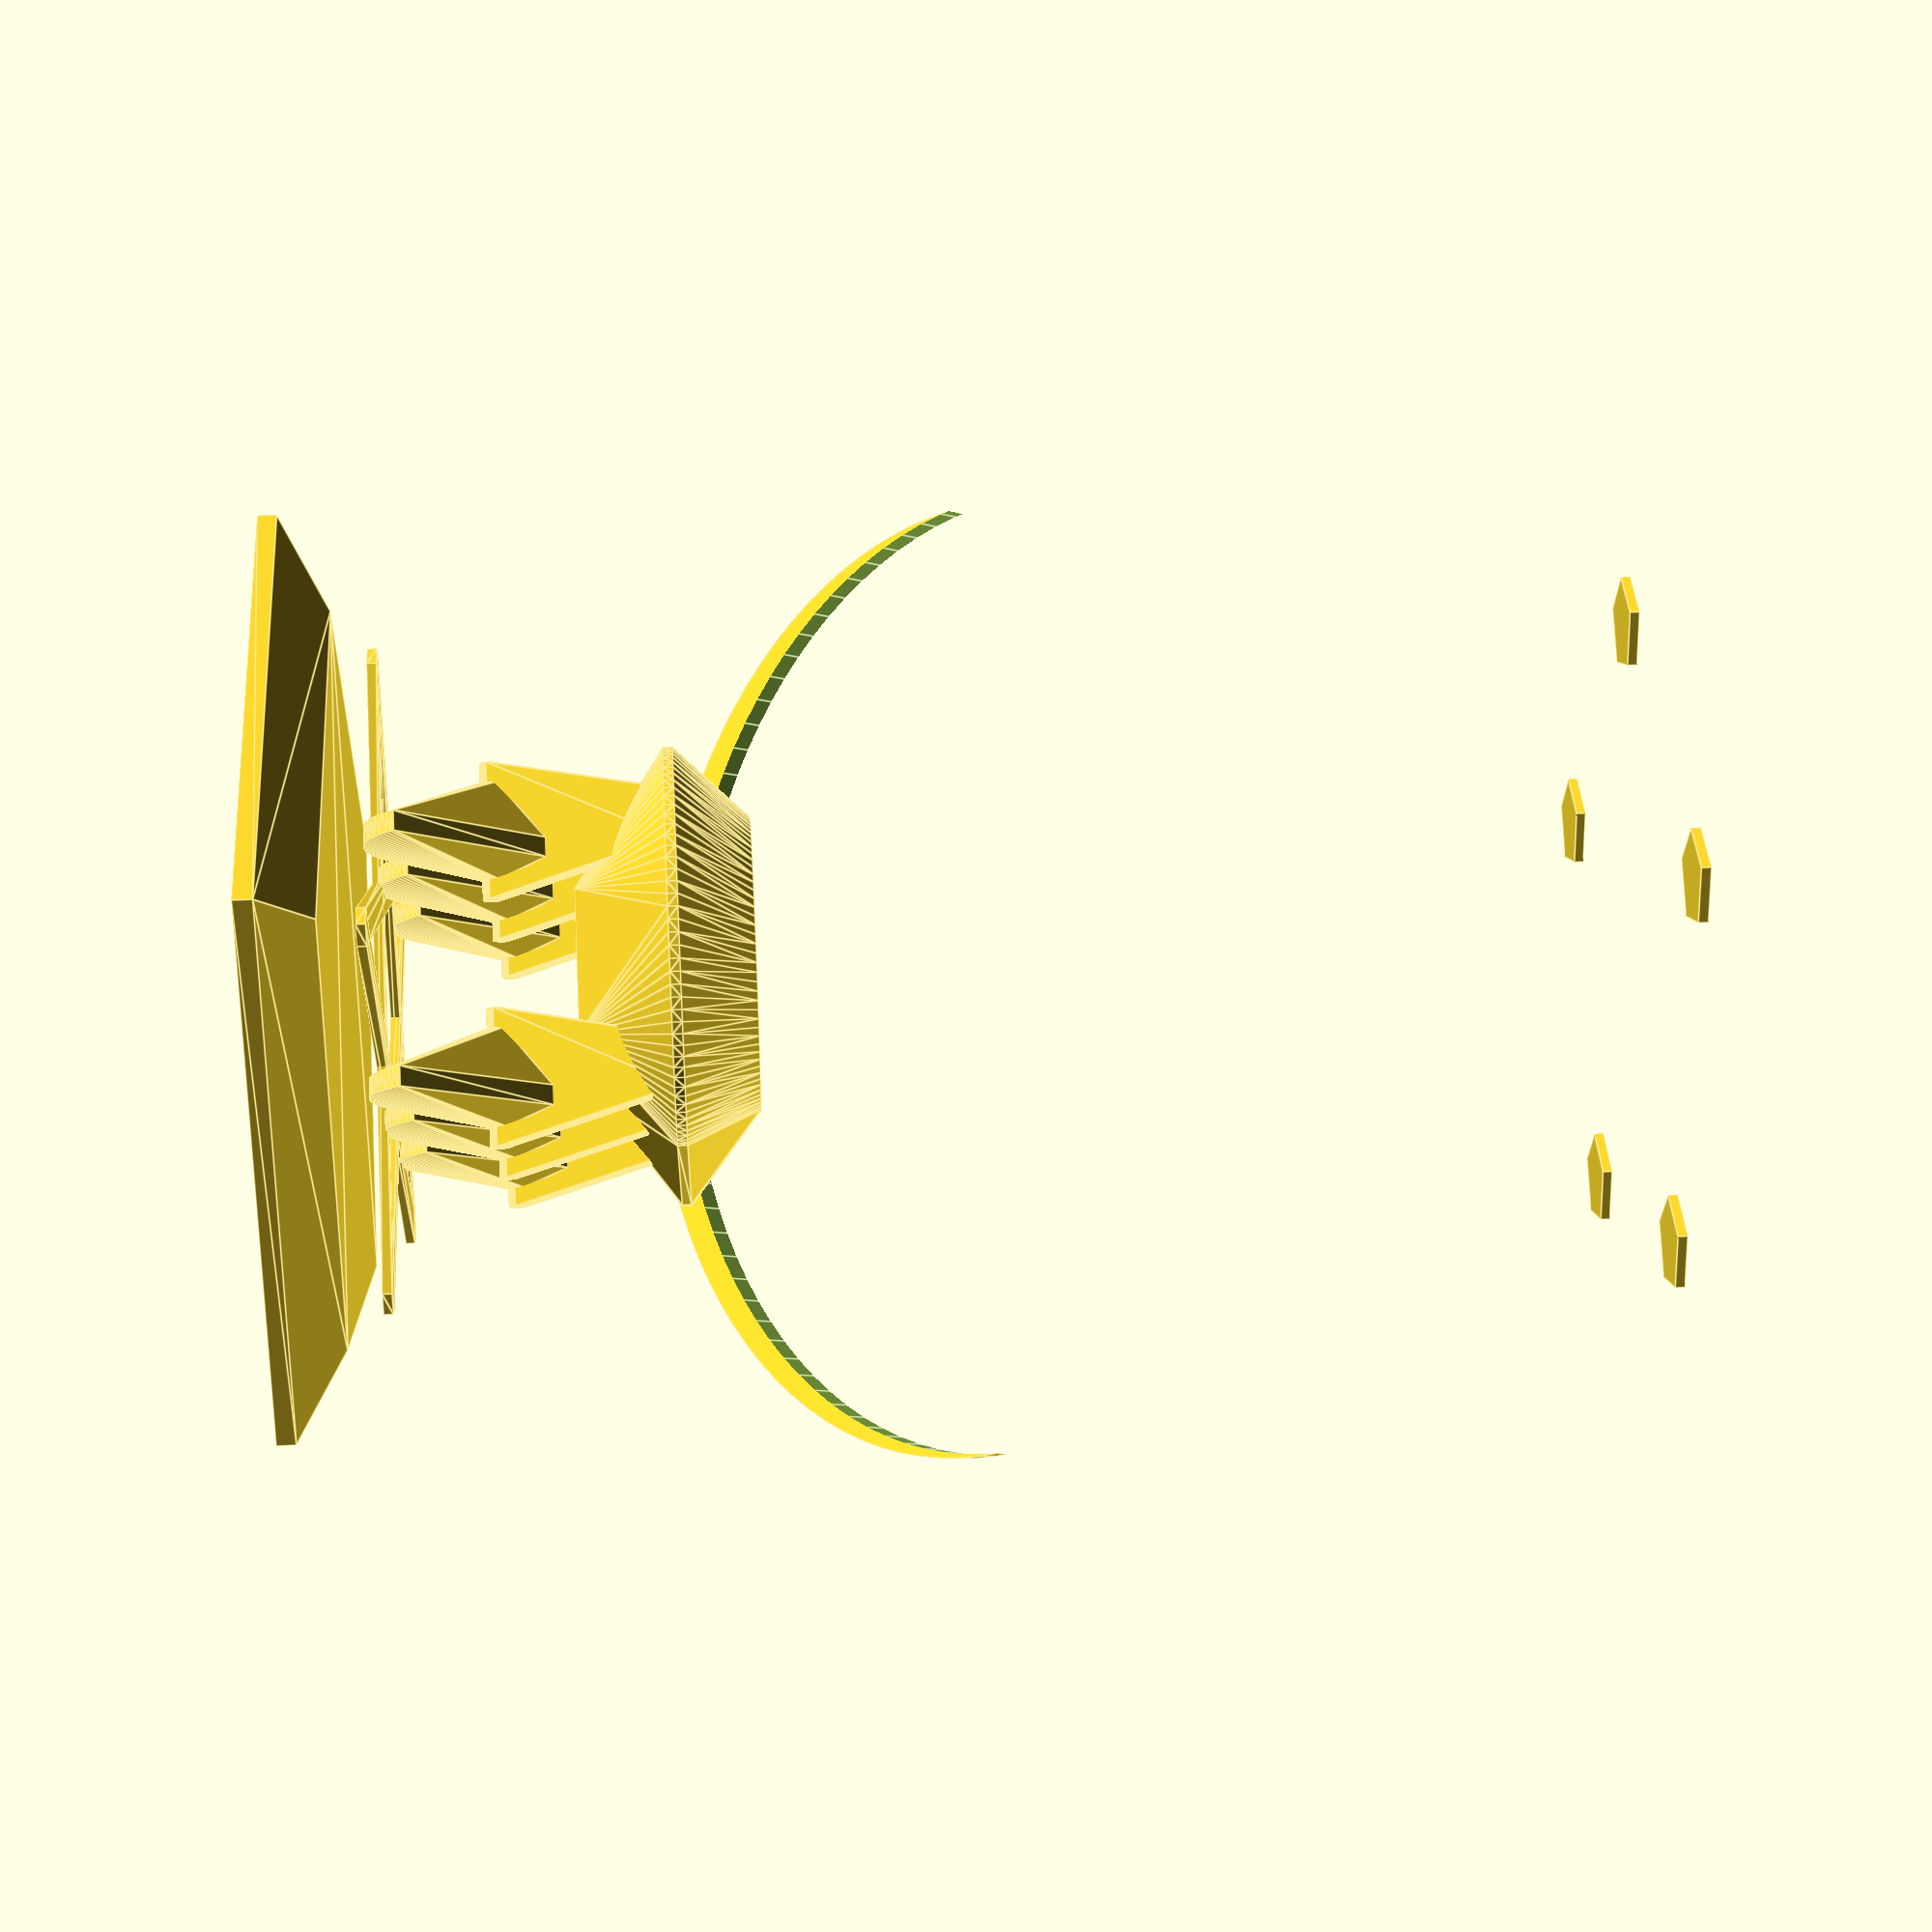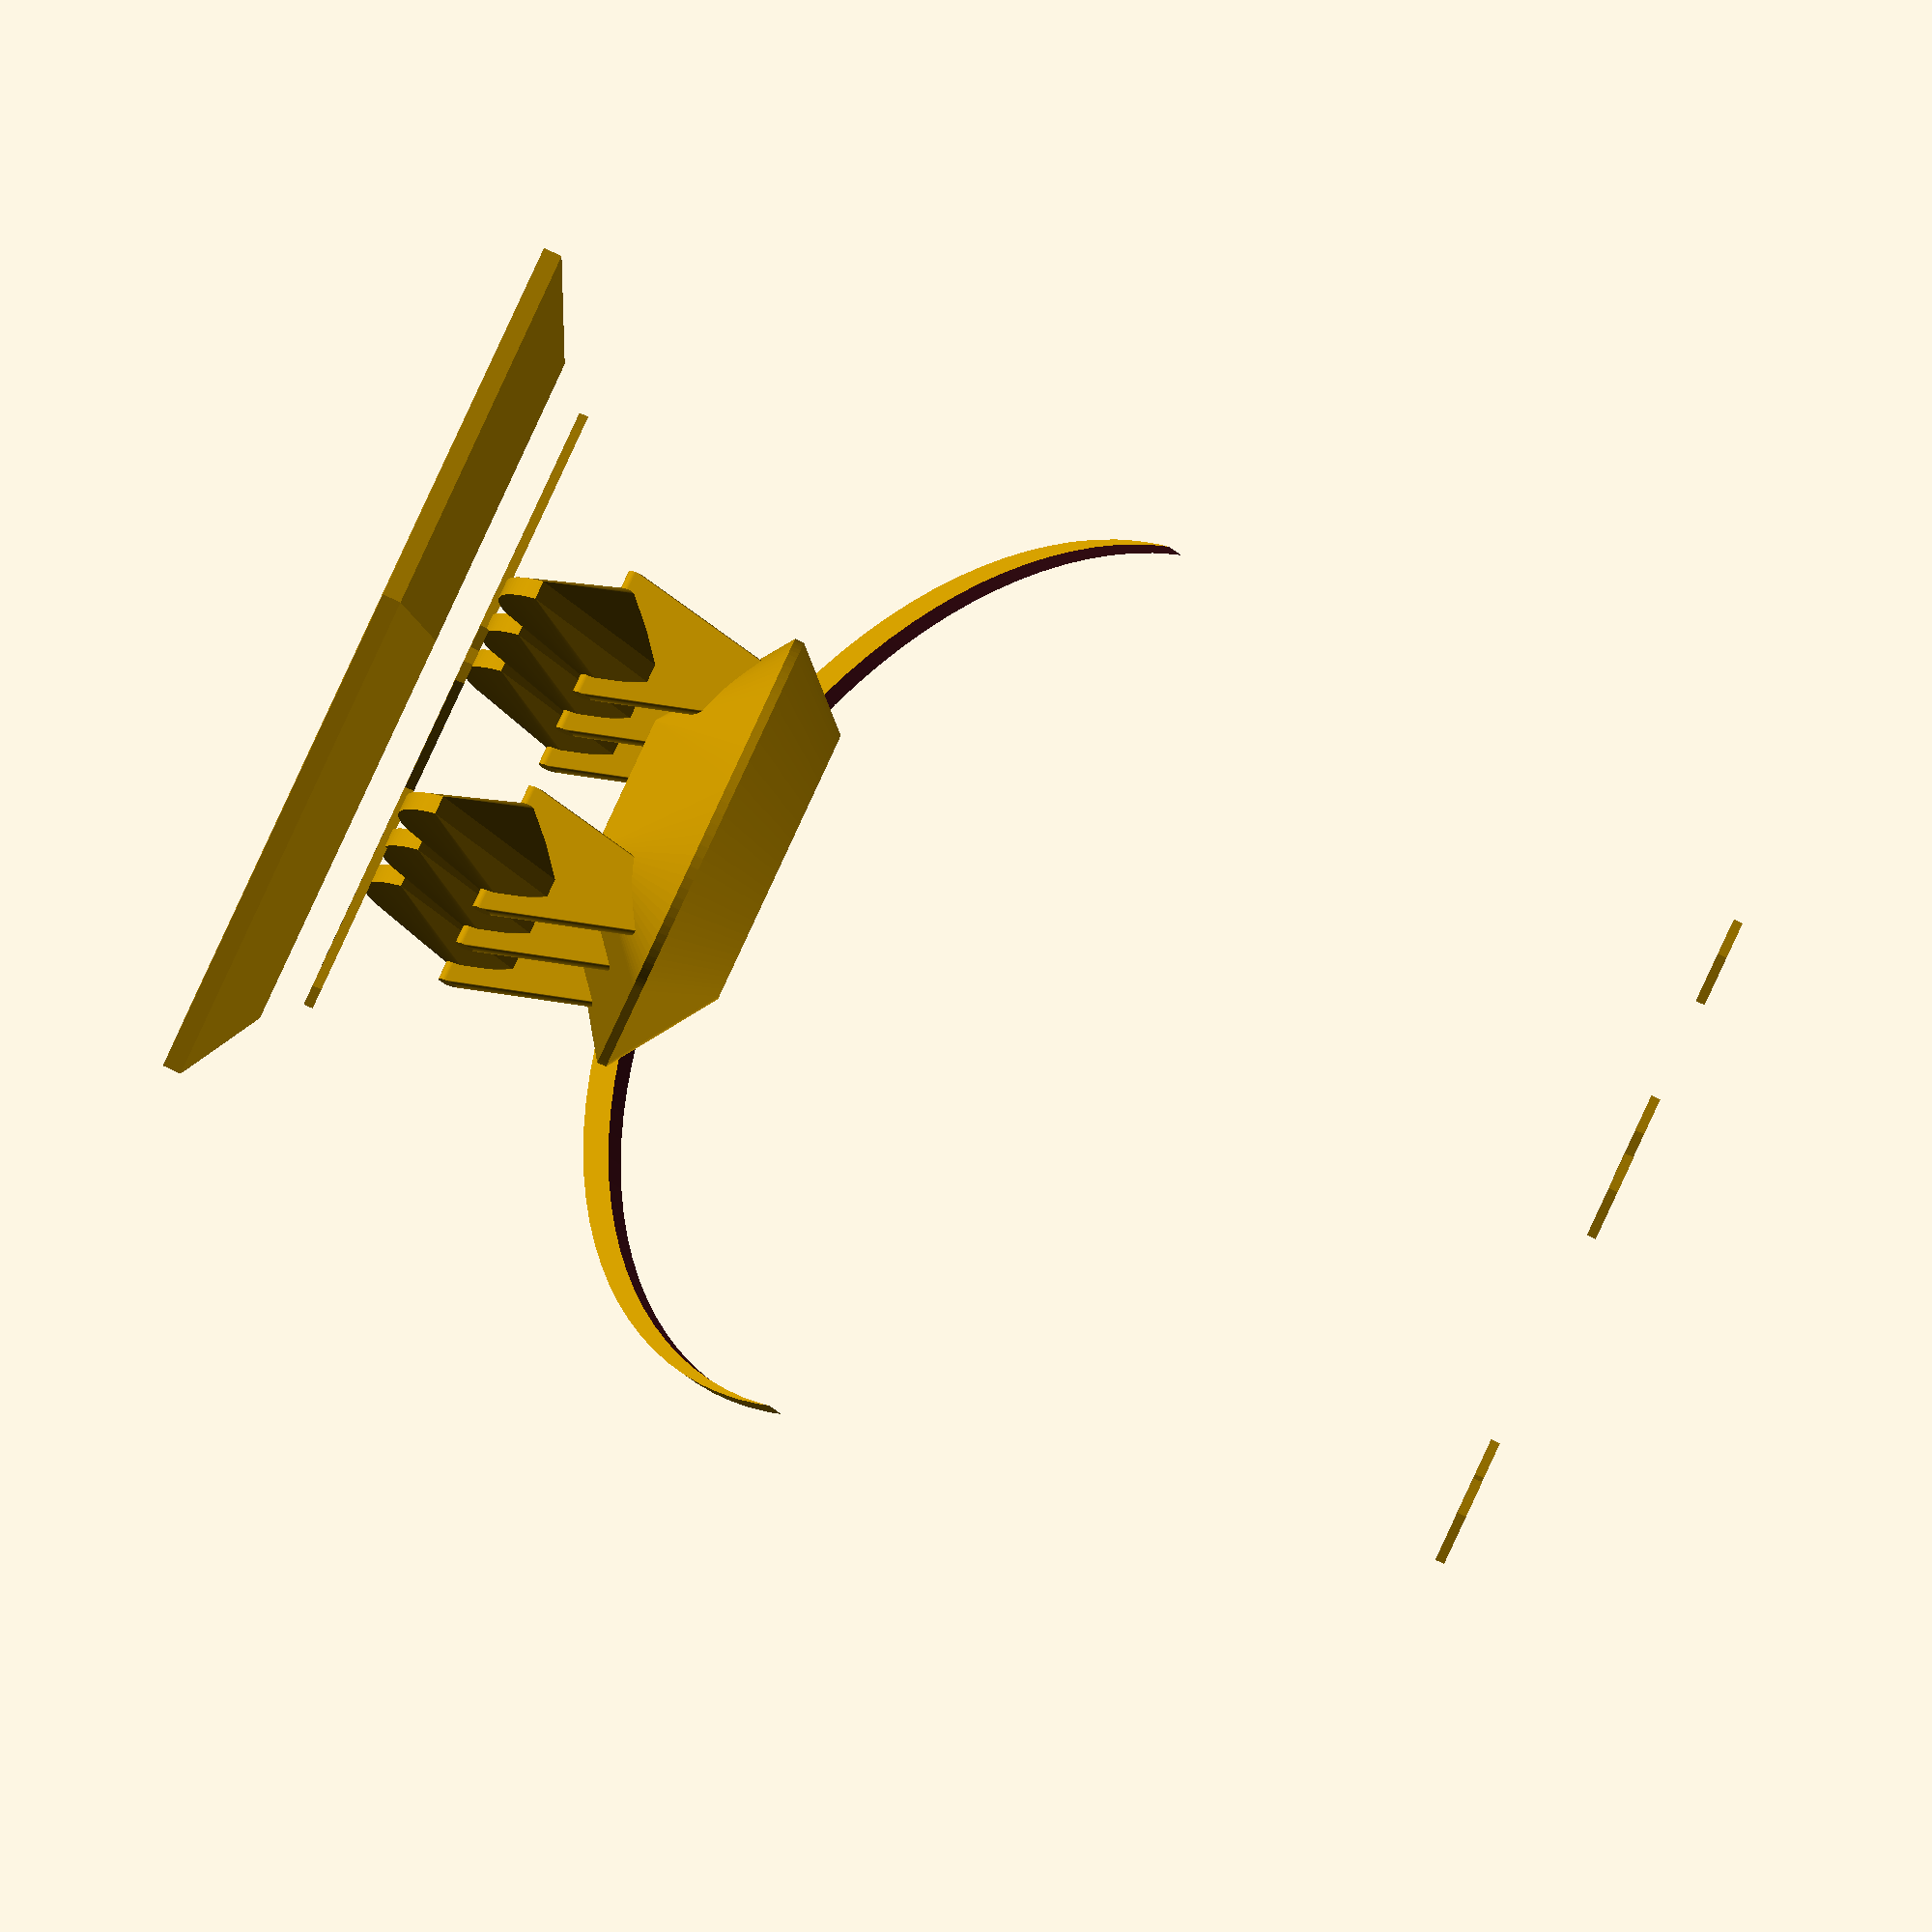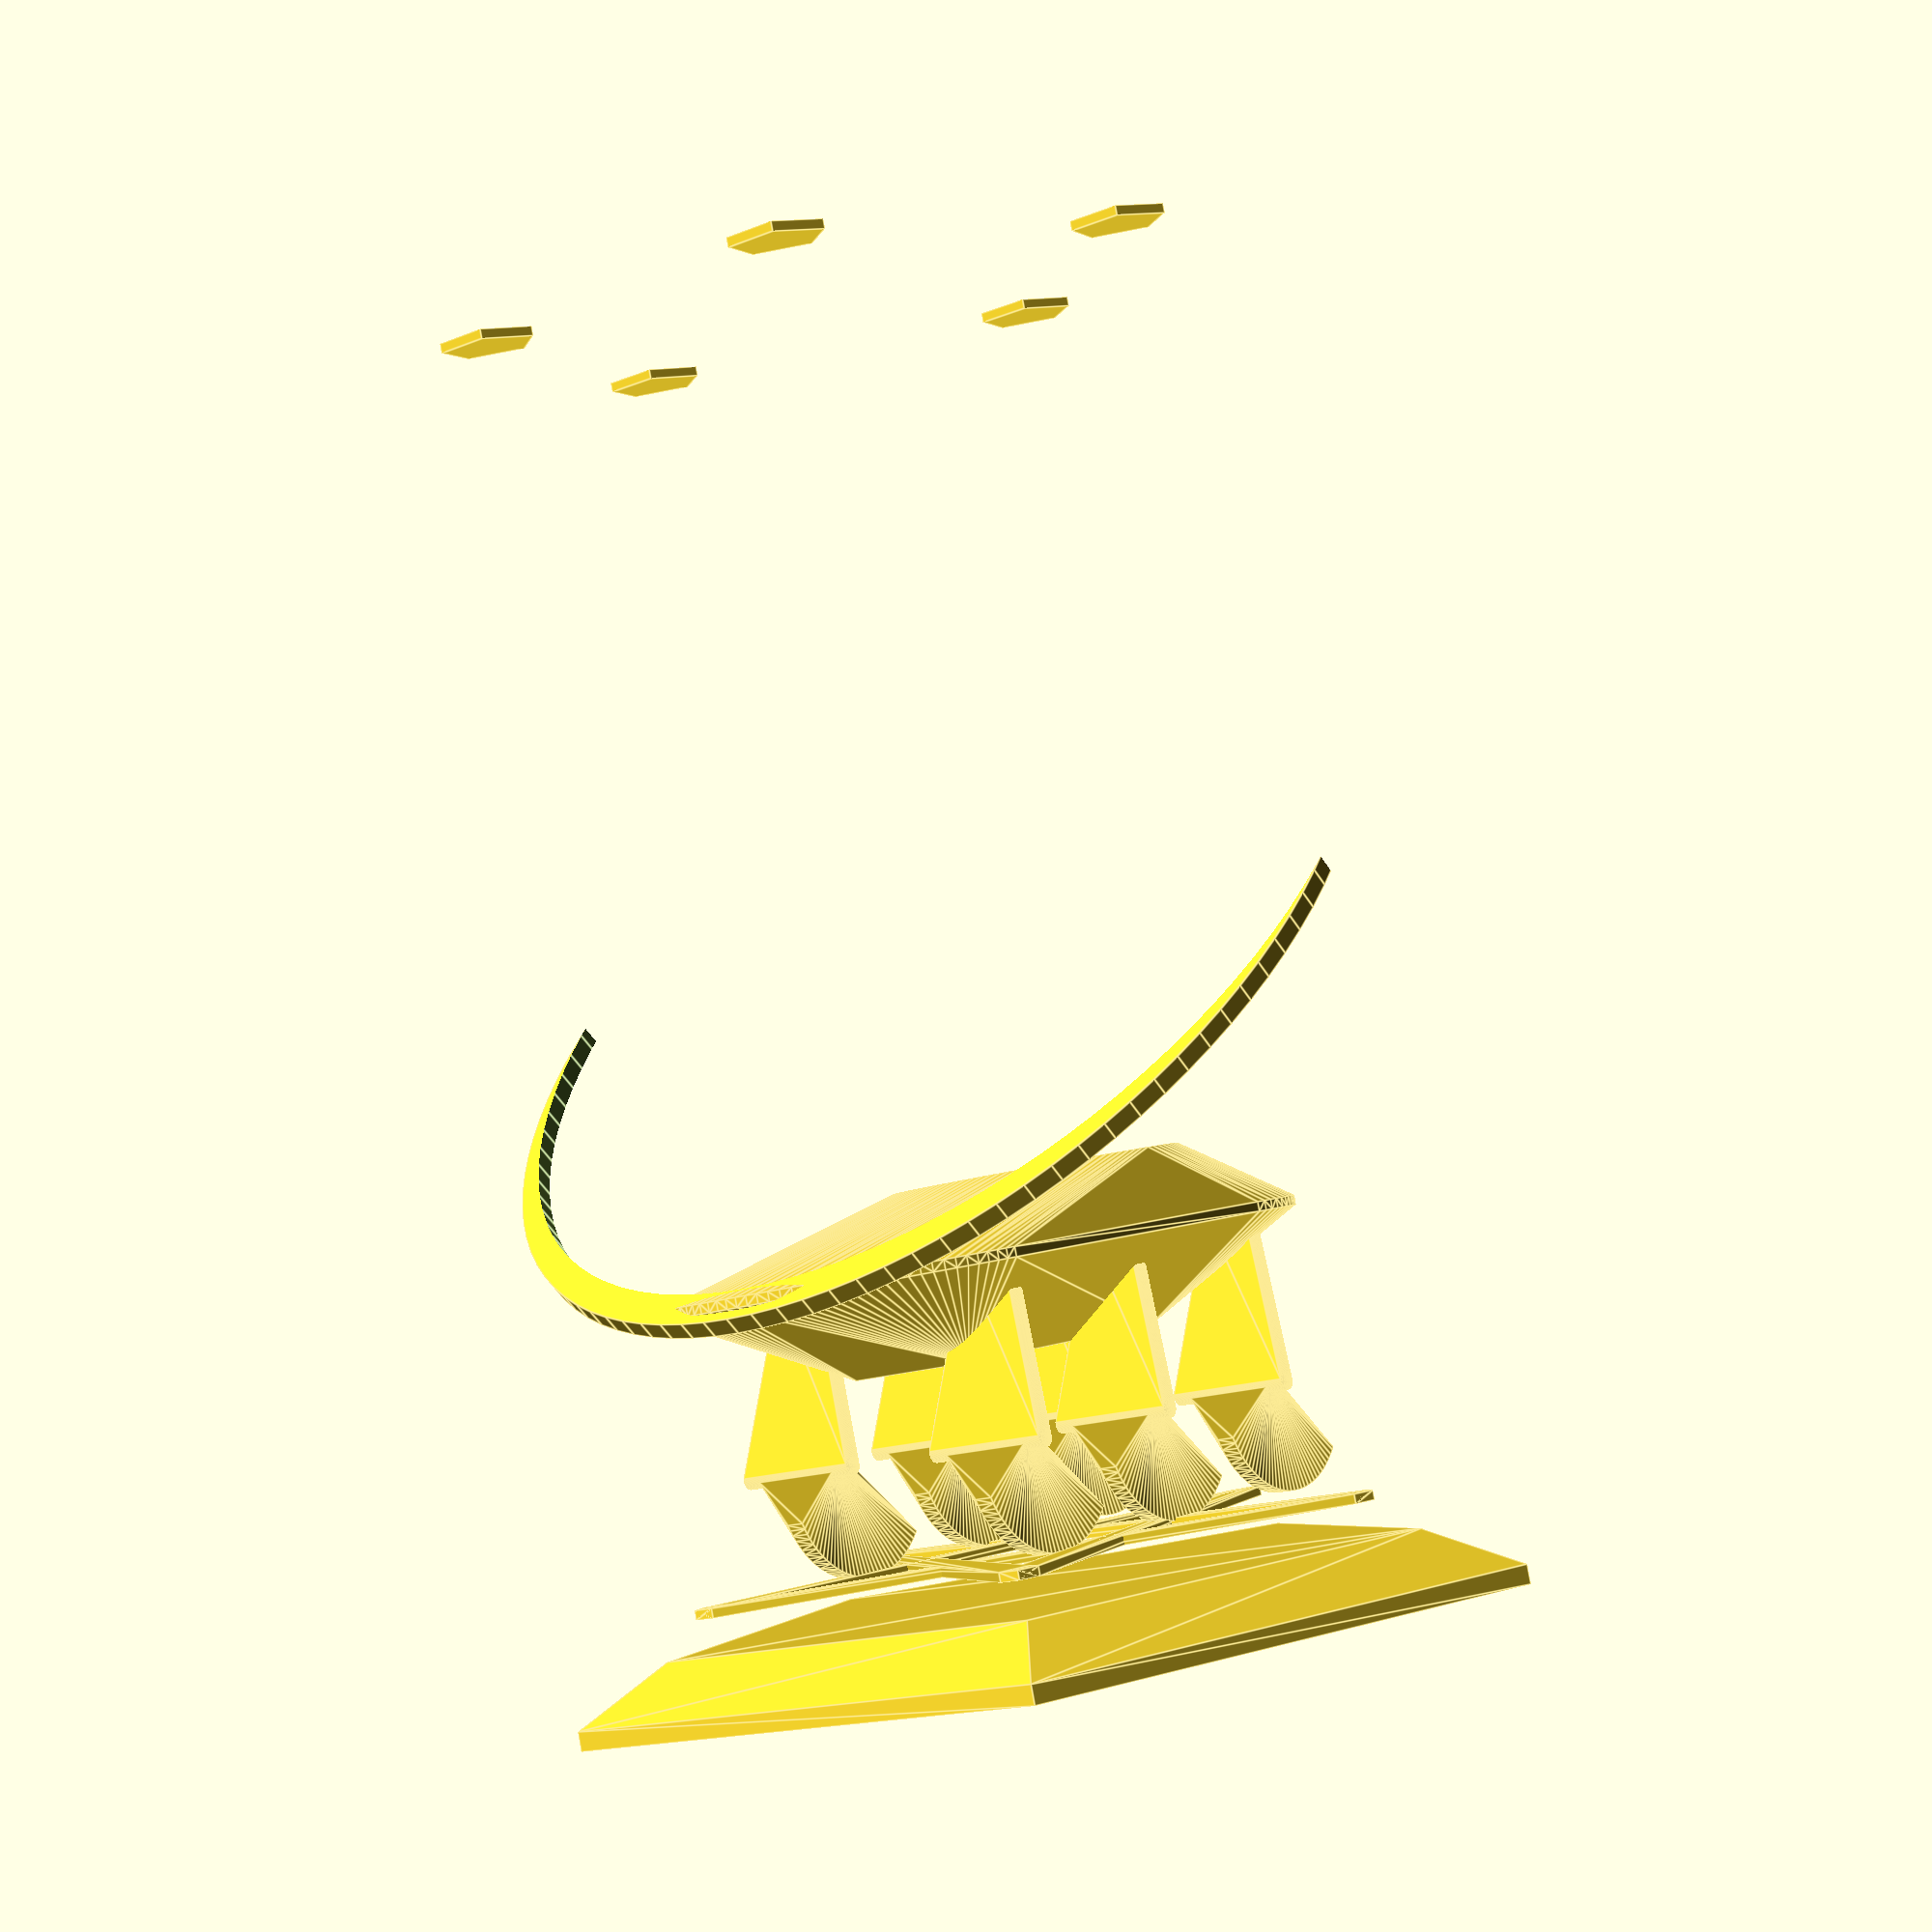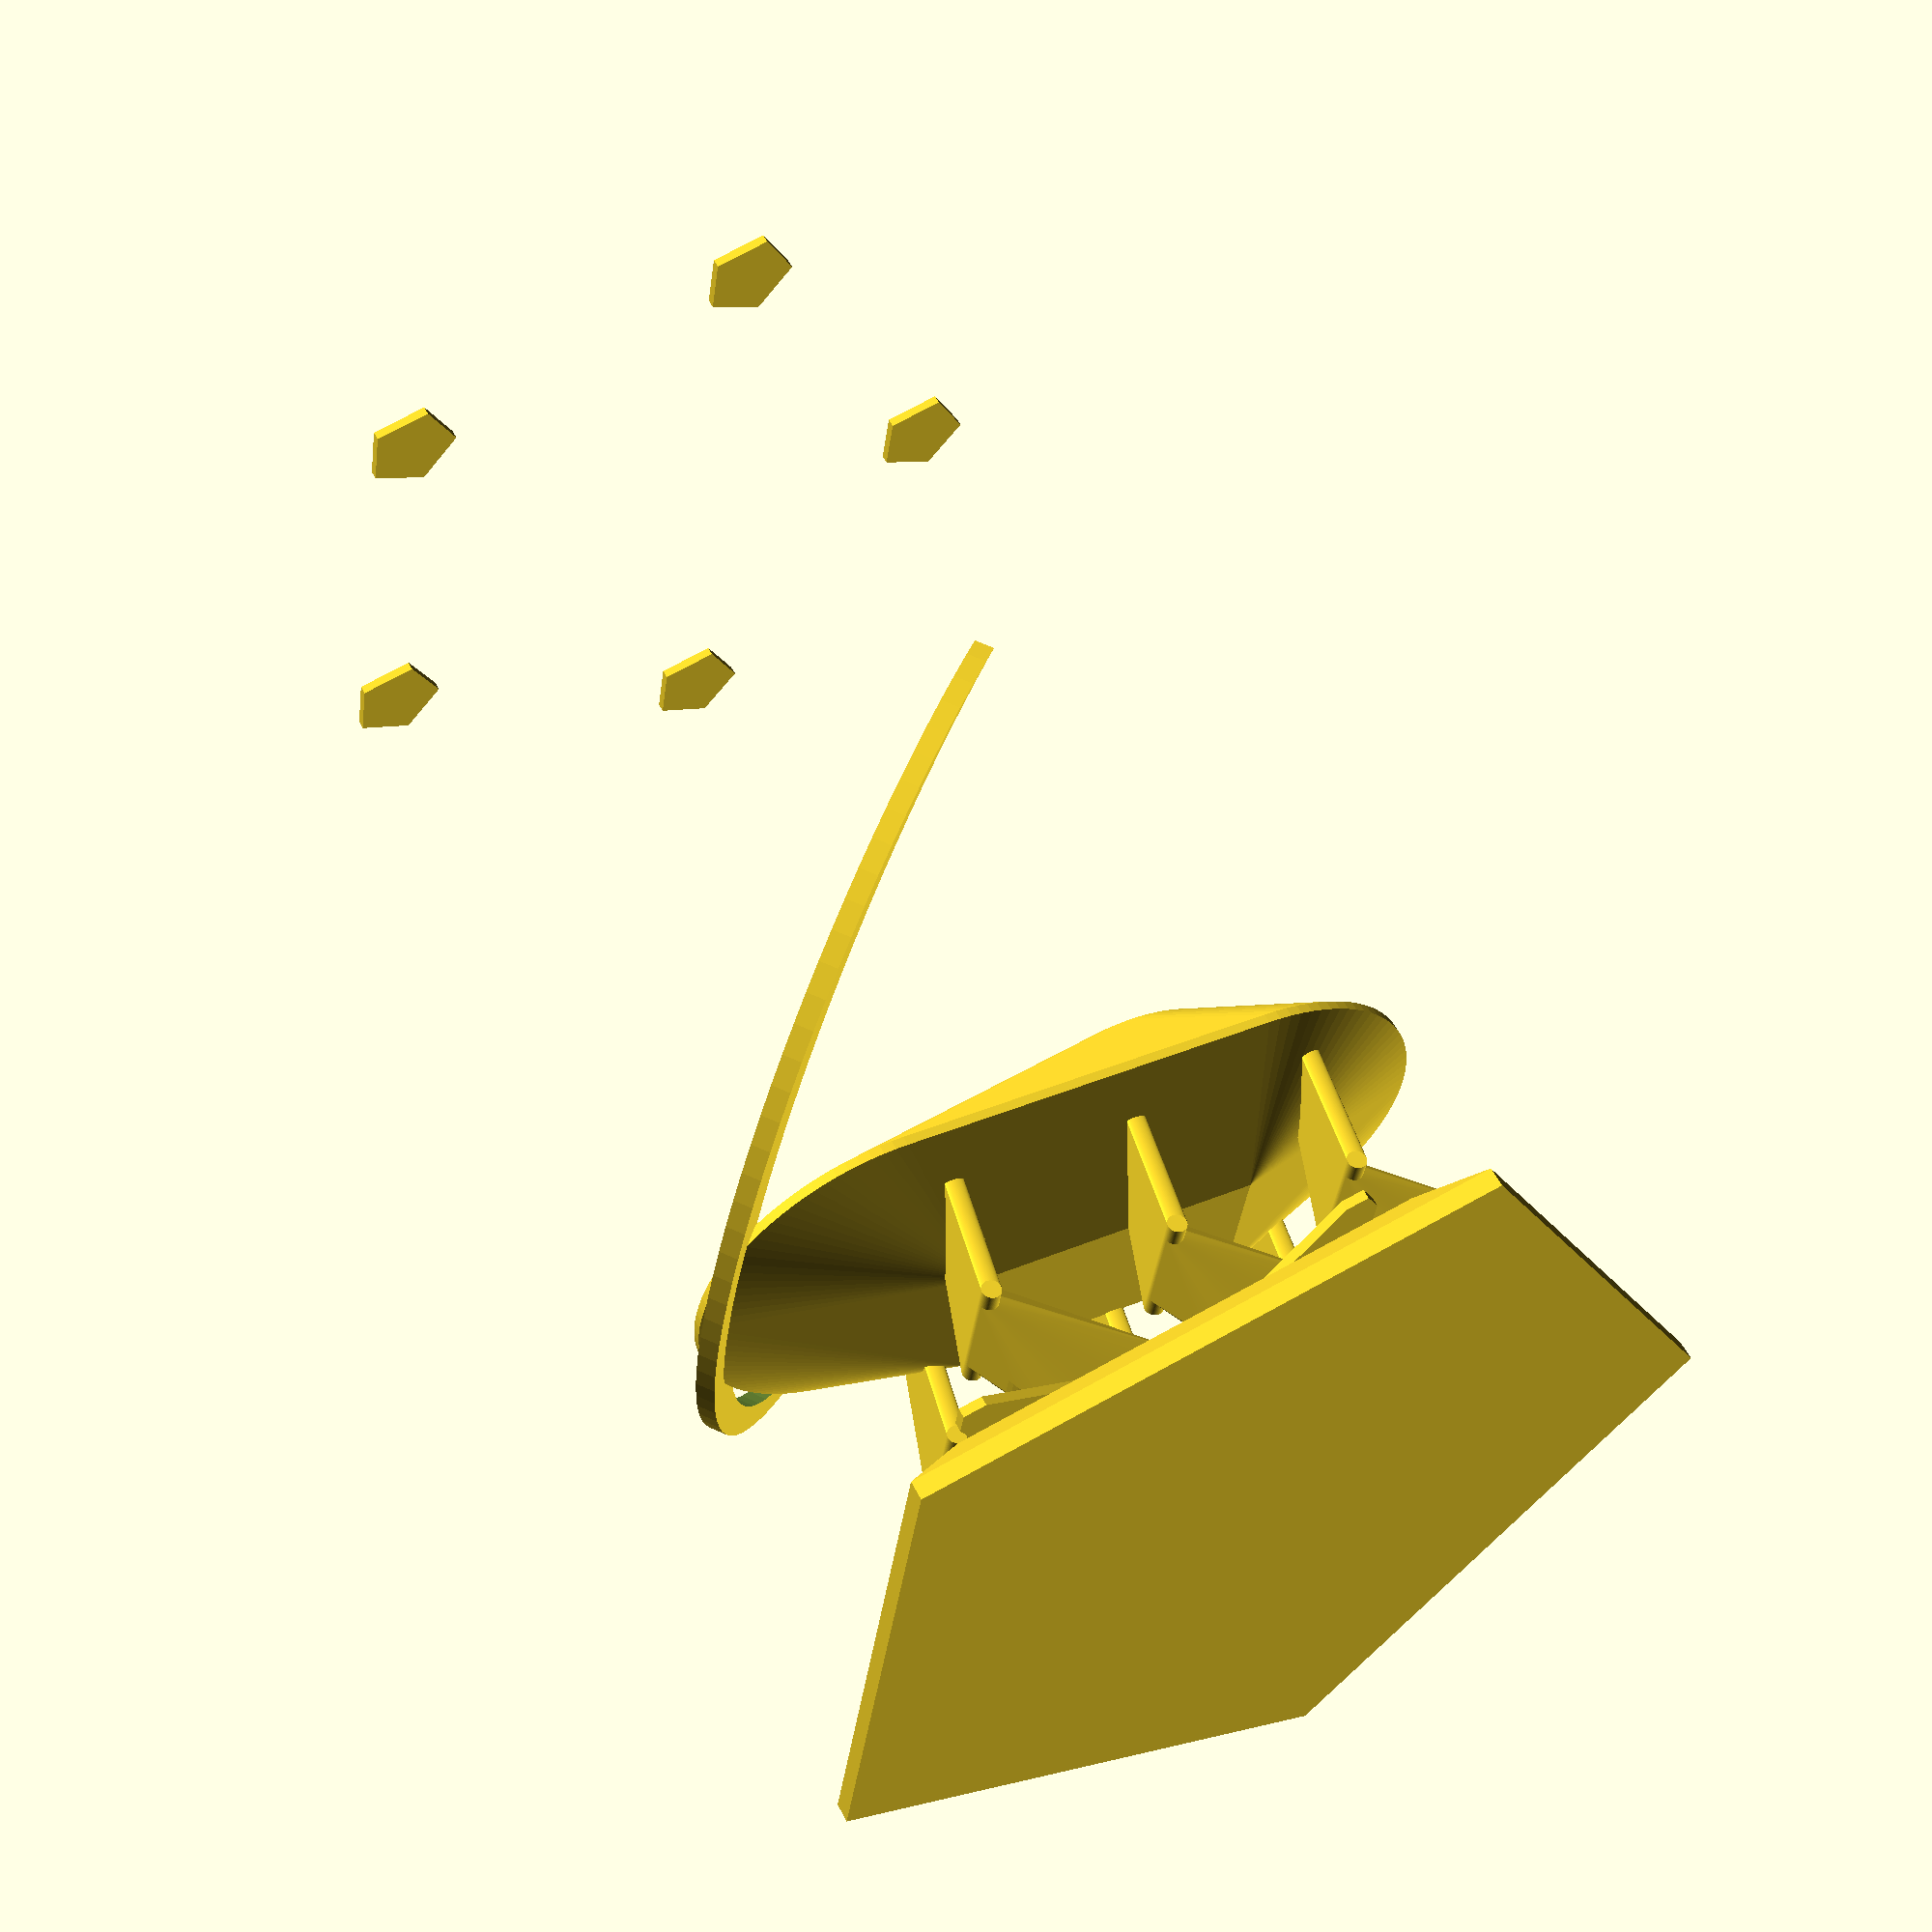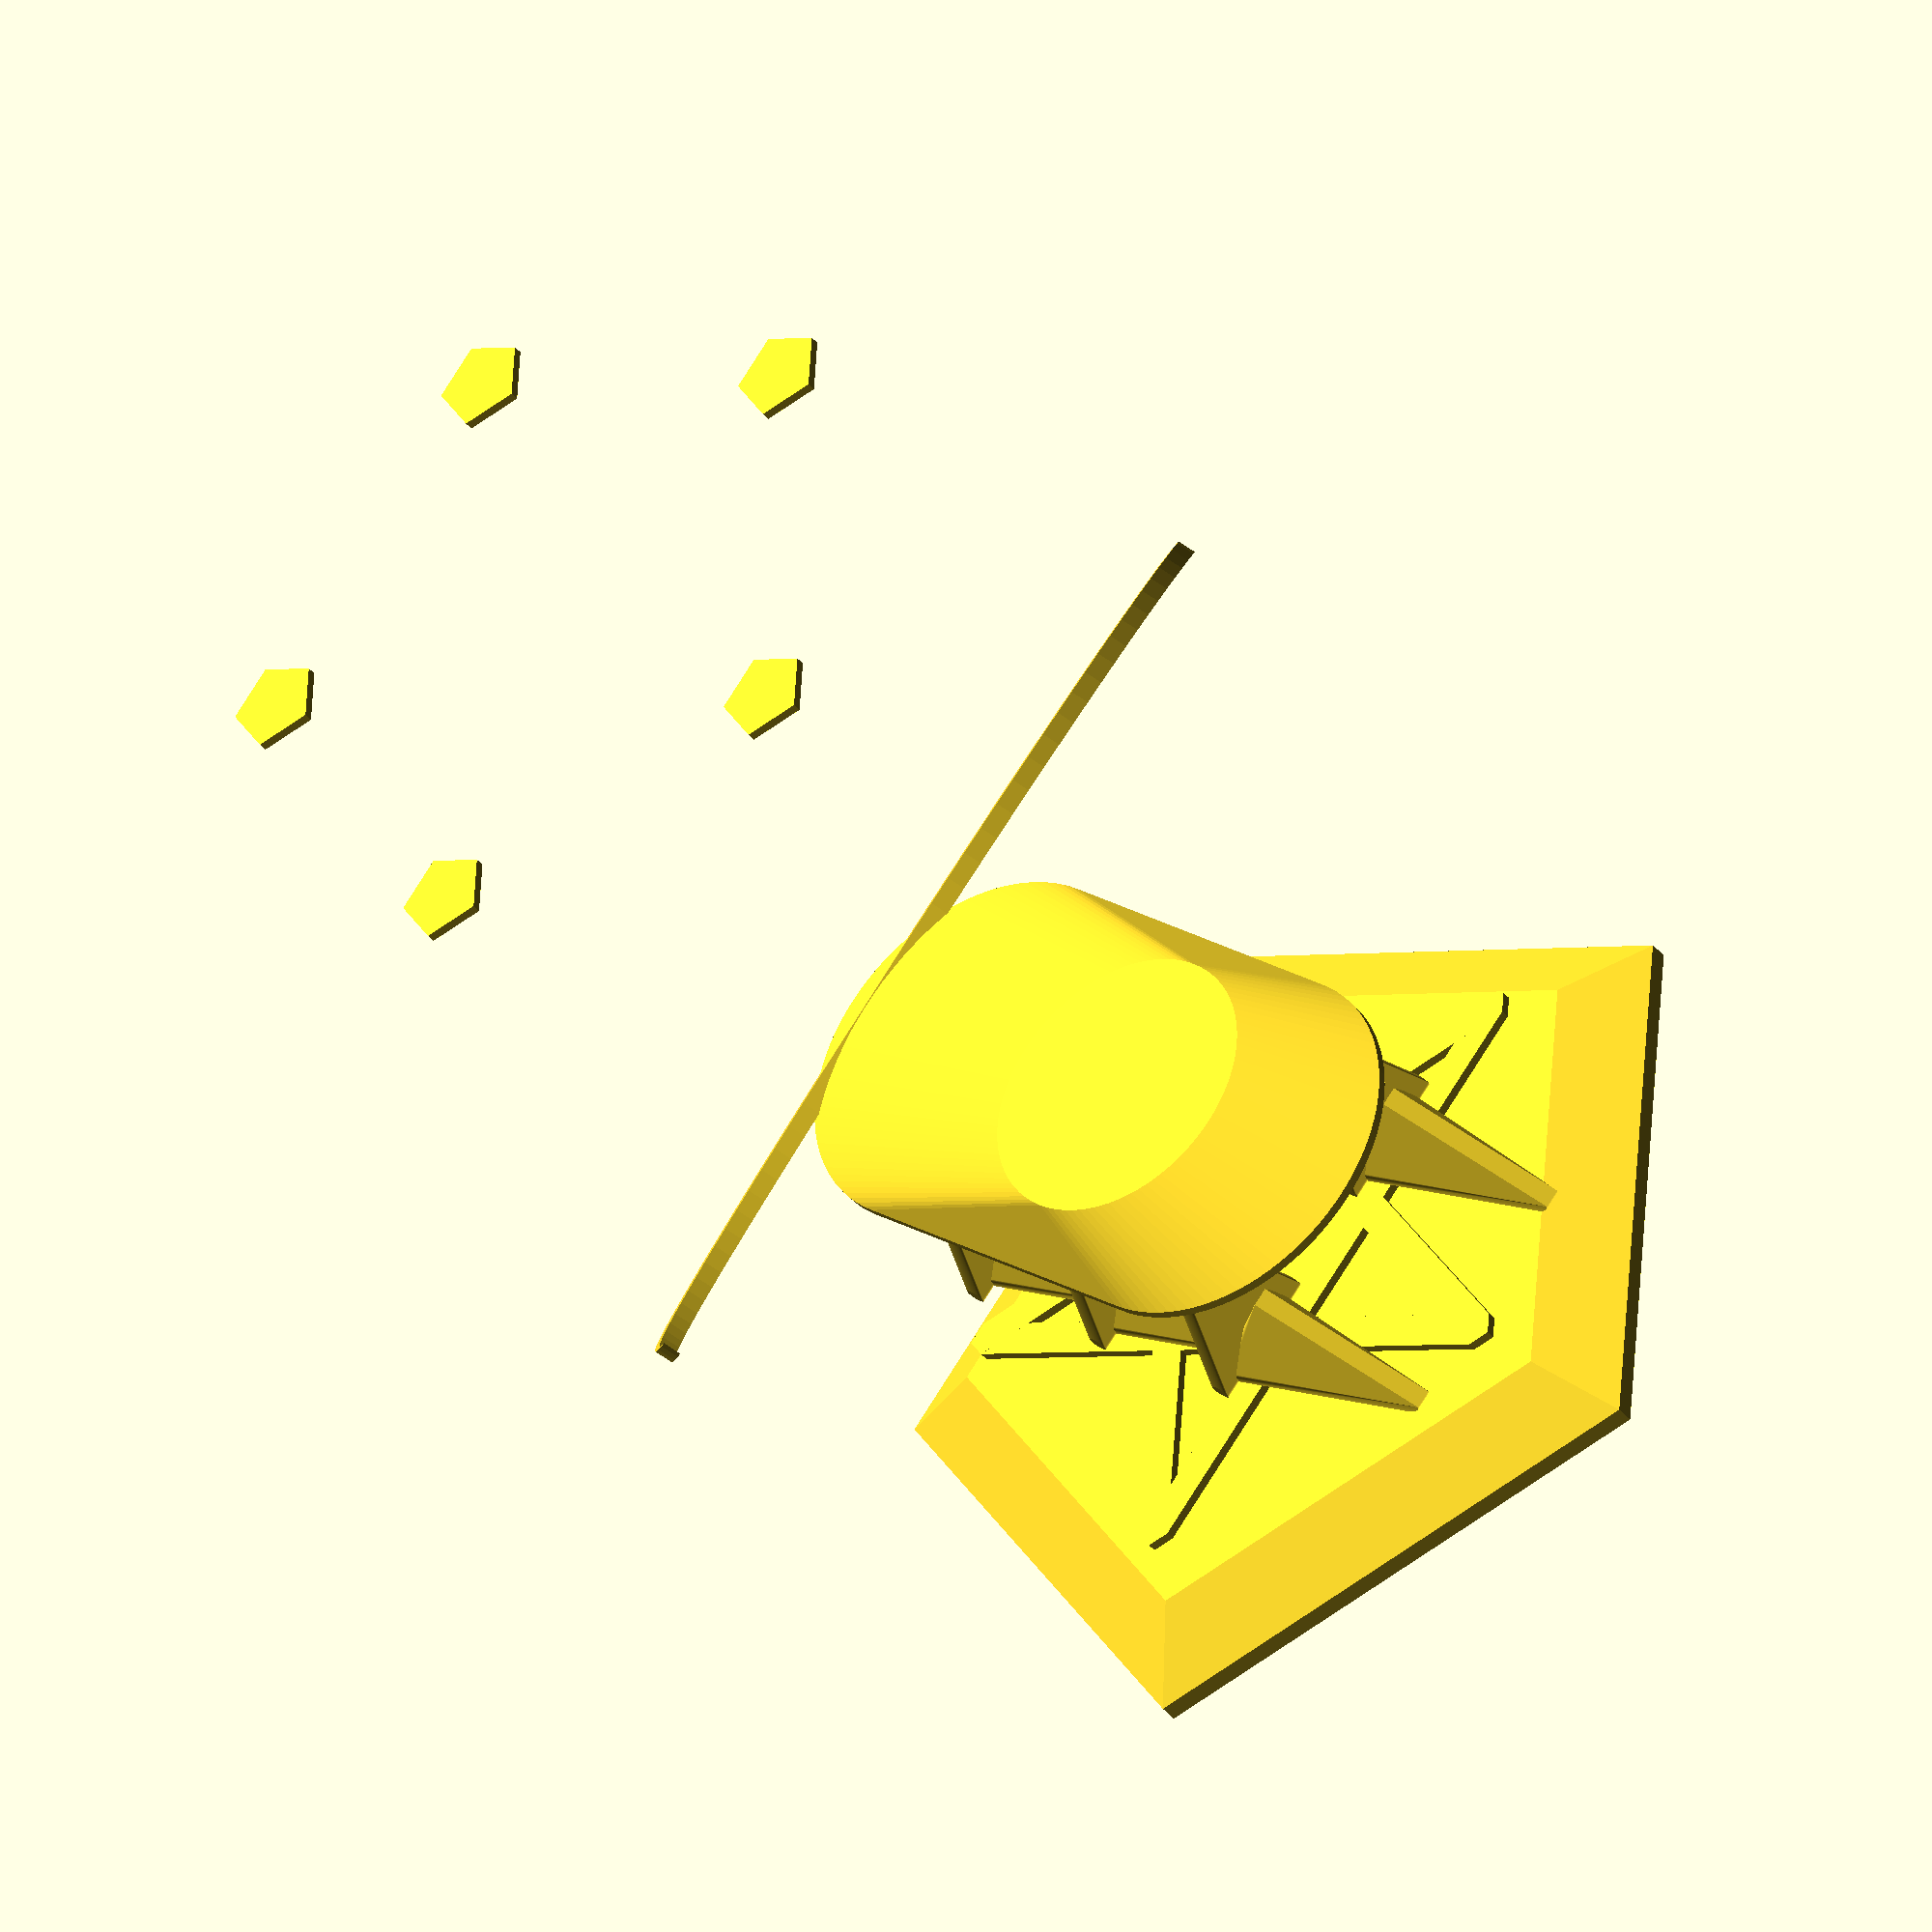
<openscad>
FRONT_ROTATE = [90, 90, 90];

FINE_RESOLUTION = 10;
VERY_FINE_RESOLUTION = 100;

module top_cilinder()
{
    offset = [0, 0, 0.3];
    radio = 0.1;
    height = 4;
    
    translate(offset)
        rotate(FRONT_ROTATE)
            cylinder(r = radio, h = height, $fn = FINE_RESOLUTION, center = true);
}

module bottom_cube() {
    offset = [0, 0, -0.5];
    dimension = [3, 1.5, 1];
    
    translate(offset)
        cube(dimension, center = true);
}

module body_bottom()
{
    bottom_cube();
}

module large_body_top()
{
    radio = 2;
    height = 0.1;
    
    first_offset = [2,0,0];
    translate(first_offset)
        cylinder(r = radio,h = height ,$fn = VERY_FINE_RESOLUTION, center = true);
    
    second_offset = [-2,0,0];
    translate(second_offset)	
        cylinder(r = radio,h = height ,$fn = VERY_FINE_RESOLUTION, center = true);
}

module height_body_top()
{
    radio = 1.5;
    height = 0.1;
    
    offset = [1, 0, 0.75];
    translate(offset)
        cylinder(r = radio,h = height ,$fn = VERY_FINE_RESOLUTION, center = true);
}

module body_top()
{
    hull()
    {
        large_body_top();
        height_body_top();
    }
}

module body() {
    hull()
    {
        body_top();
        body_bottom();
    }
}

body();

module a5a()
{
module a2a()
{
hull()
{
difference()
{
translate([0,0,10])
	cylinder(r = 1,$fn = 100 , h = 0.2, center = true);
translate([0.1,0.1,10])
	cylinder(r = 1,$fn = 100 , h = 0.3, center = true);

}
translate([0.2,-1,9.75])
	cylinder(r = 0.1,$fn = 100 , h = 1, center = true);

}

}
module a3a()
{
difference()
{
a2a();
translate([0.1,0.1,10])
	cylinder(r = 1,$fn = 100 , h = 4, center = true);

}
}

a2a();
hull()
{
translate([0.2,-1,9.75])
	cylinder(r = 0.1,$fn = 100 , h = 1.4 ,center = true);

translate([2,-0.5,9.75])
	cylinder(r = 0.1,$fn = 100 , h = 0.5, center = true);

}

}

module a6a()
{
rotate([180,-90,90])
translate([-2,3,-11])
	a5a();

}
module a7a()
{
a6a();
translate([-2,0,0])
	a6a();
translate([-4,0,0])
	a6a();
}
module bug()
{
a7a();
translate([0,2.5,0])
	a7a();
}
bug();

//difference()
//{
//translate([0,0,10])
//	cylinder(r = 4, h = 0.2, $fn = 5, center = true);
//translate([0,0,10])
//	cylinder(r = 3.8, h = 0.4, $fn = 5, center = true);
//
//}

translate([1,3.25,10])//e1
	cylinder(r = 0.5,h = 0.1, $fn = 5, center = true);//e1


translate([1,-3.25,10])//e2
	cylinder(r = 0.5,h = 0.1, $fn = 5, center = true);//e2


translate([3.5,0,10])//e3
	cylinder(r = 0.5,h = 0.1, $fn = 5, center = true);//e3

translate([-2.8,-2,10])//e4
	cylinder(r = 0.5,h = 0.1, $fn = 5, center = true);//e4

translate([-2.8,2,10])//e5
	cylinder(r = 0.5,h = 0.1, $fn = 5, center = true);//e5


module star()
{
//int i = 0.2

hull()//e1zue2
{
translate([1,3.25,10])//e1
	cylinder(r = 0.2,h = 0.1, $fn = 5, center = true);//e1

translate([1,-3.25,10])//e2
	cylinder(r = 0.2,h = 0.1, $fn = 5, center = true);//e2

}
hull()//e2 mit e5
{
translate([1,-3.25,10])//e2
	cylinder(r = 0.2,h = 0.1, $fn = 5, center = true);//e2
translate([-2.8,2,10])//e5
	cylinder(r = 0.2,h = 0.1, $fn = 5, center = true);//e5

}

hull()//e3 mit e4
{
translate([3.5,0,10])//e3
	cylinder(r = 0.2,h = 0.1, $fn = 5, center = true);//e3
translate([-2.8,-2,10])//e4
	cylinder(r = 0.2,h = 0.1, $fn = 5, center = true);//e4

}

hull()//e4 mit e1
{
translate([-2.8,-2,10])//e4
	cylinder(r = 0.2,h = 0.1, $fn = 5, center = true);//e4
translate([1,3.25,10])//e1
	cylinder(r = 0.2,h = 0.1, $fn = 5, center = true);//e1

}

hull()//e3 mit e5
{
translate([3.5,0,10])//e3
	cylinder(r = 0.2,h = 0.1, $fn = 5, center = true);//e3
translate([-2.8,2,10])//e5
	cylinder(r = 0.2,h = 0.1, $fn = 5, center = true);//e5

}

}
translate([0,0,-13])
	star();
module b1b()
{
difference()
{
	translate([0,0,10])
		cylinder(r = 5, h = 0.2, $fn = 100 , center = true);
	translate([0.4,0,10])
		cylinder(r = 5, h = 0.3, $fn = 100 , center = true);
}
}
module b2b(){
translate([0,0,-6])
rotate([0,-75,0])
	b1b();

}
module b3b()
{
translate([7.5,0,8])
		b2b();
}
module b4b(){
rotate([0,35,0])
	b3b();
}
translate([-1,0,-2])
	b4b();
hull()
{
translate([0,0,-3.5	])
	cylinder(r = 4, h = 0.2, $fn = 5, center = true);
translate([0,0,-4	])
	cylinder(r = 5, h = 0.2, $fn = 5, center = true);
}

</openscad>
<views>
elev=145.0 azim=46.2 roll=273.8 proj=p view=edges
elev=269.9 azim=282.0 roll=295.0 proj=o view=solid
elev=273.3 azim=129.9 roll=169.7 proj=p view=edges
elev=124.6 azim=351.6 roll=27.0 proj=p view=solid
elev=217.6 azim=220.1 roll=145.6 proj=o view=solid
</views>
